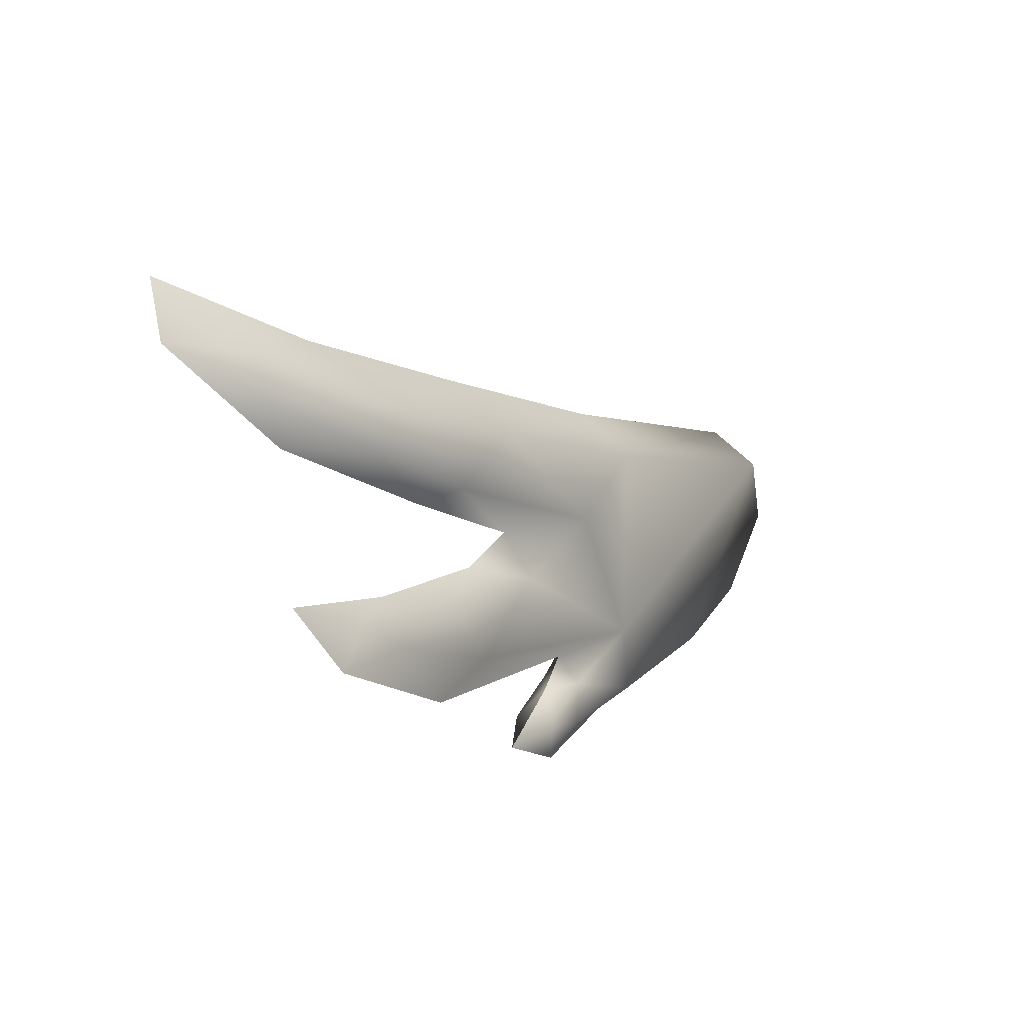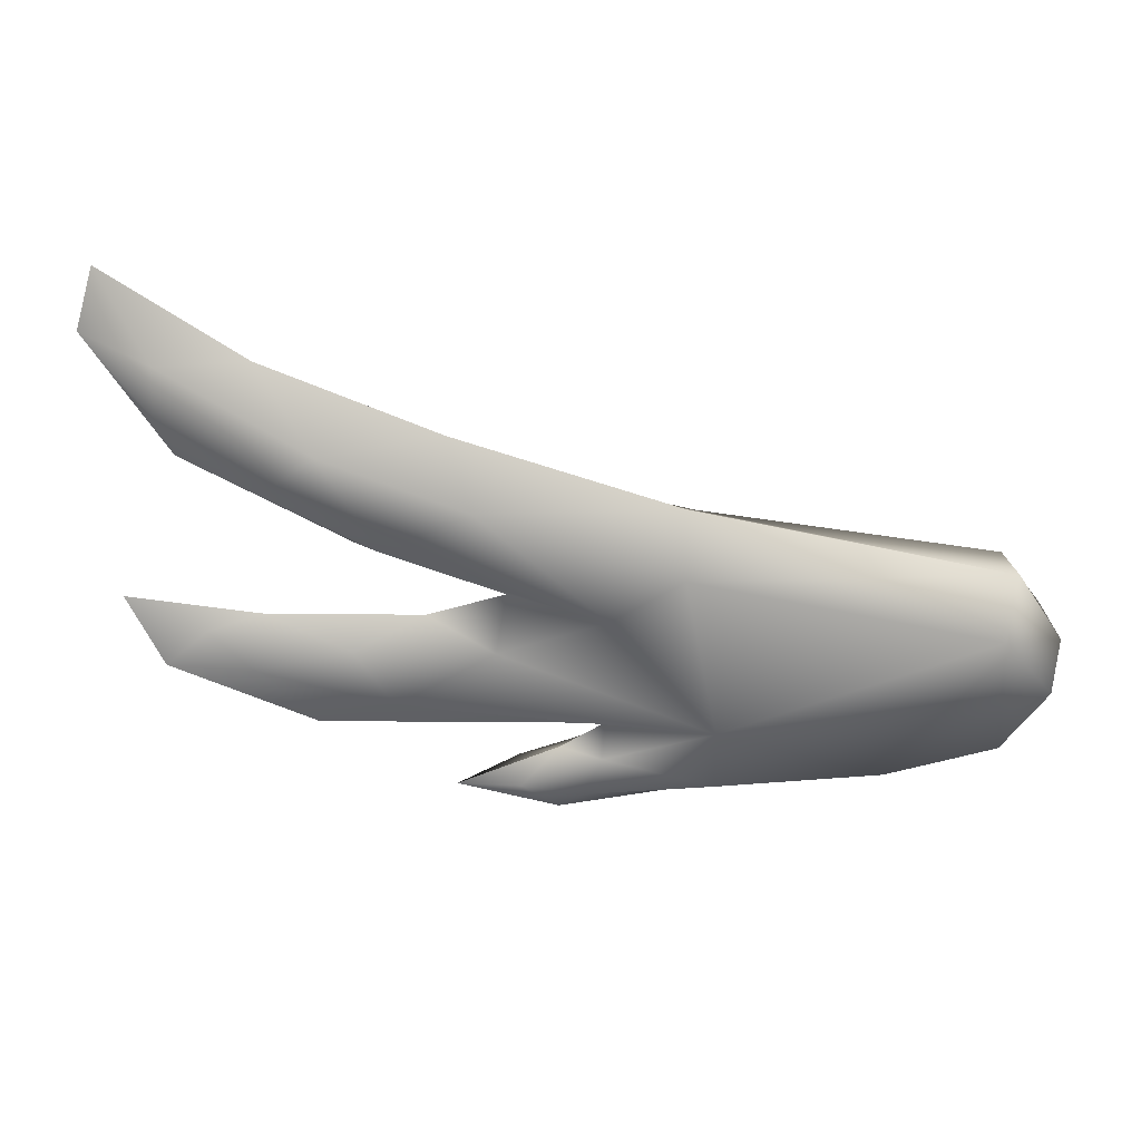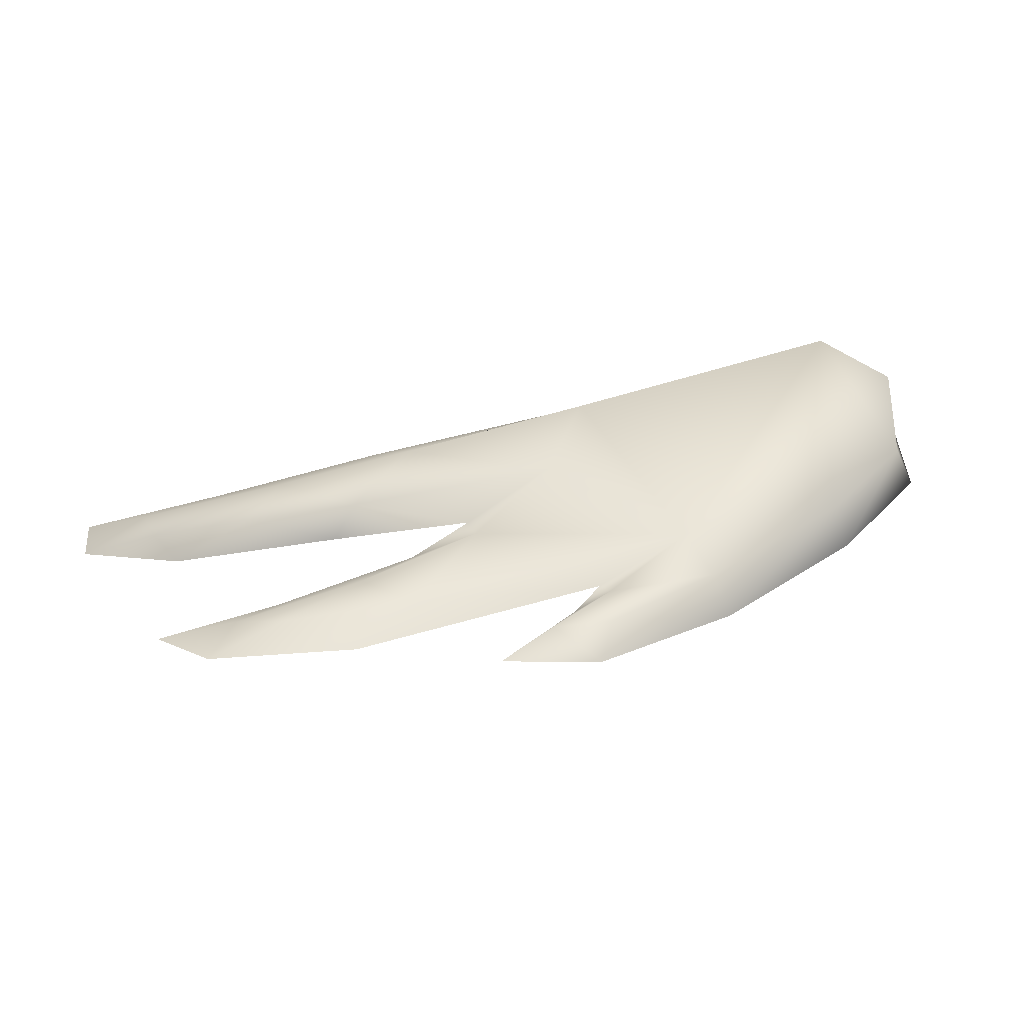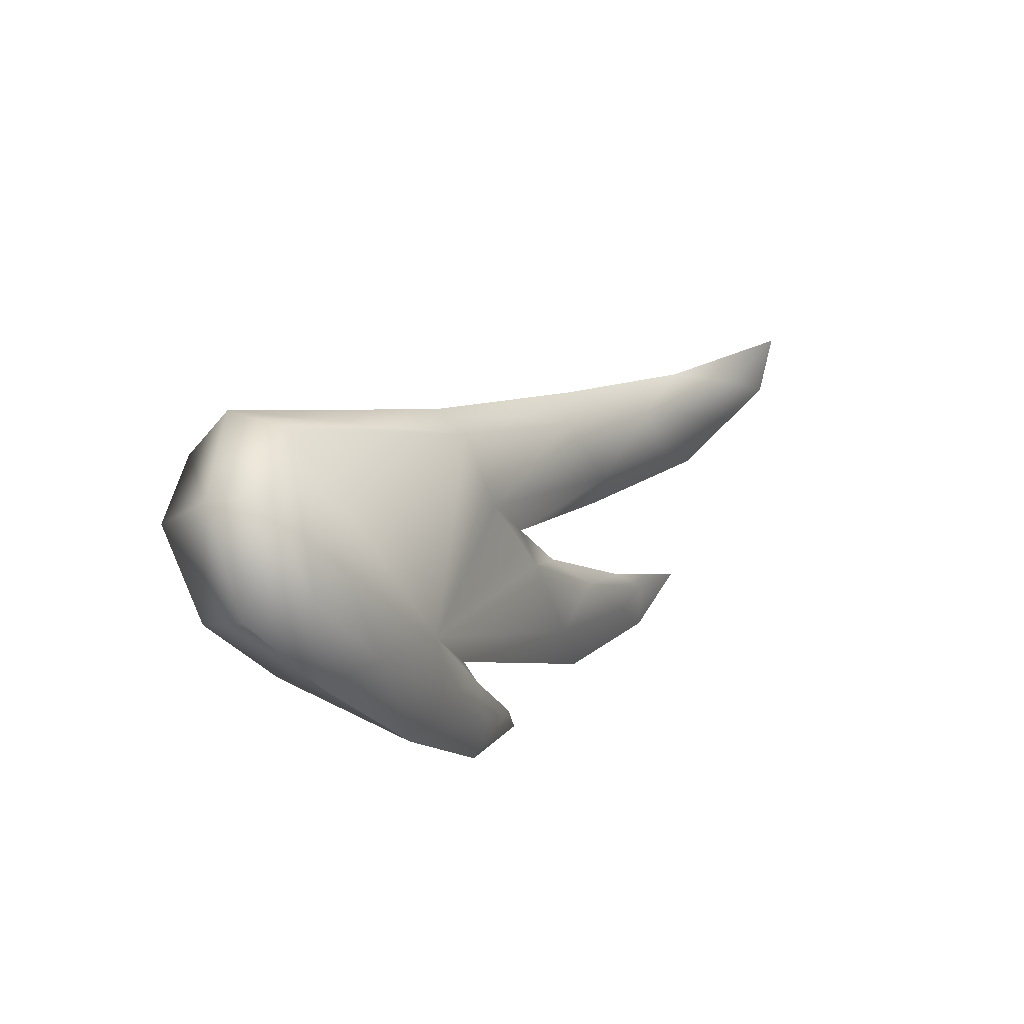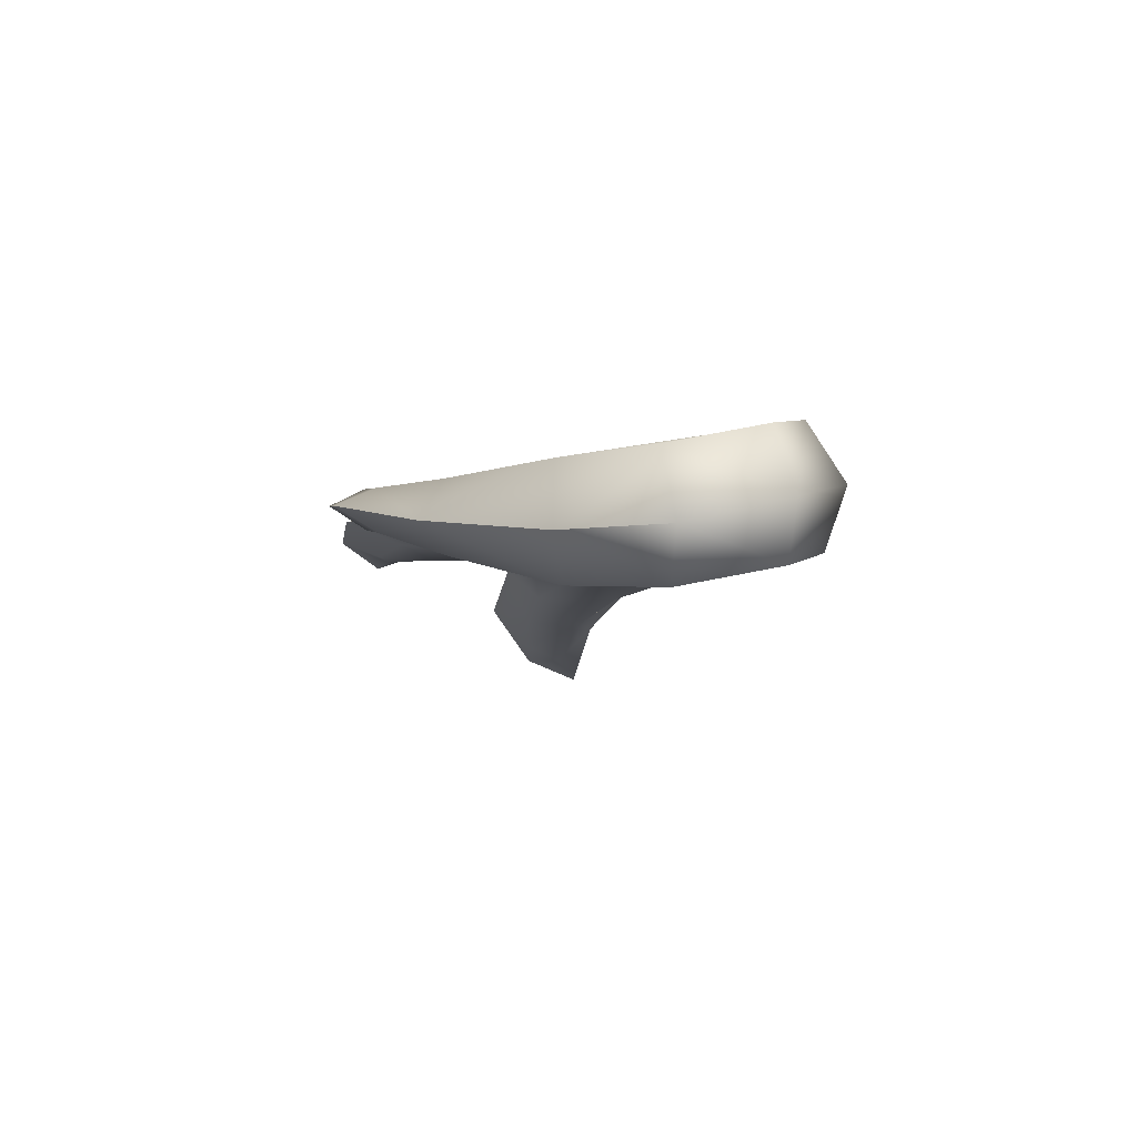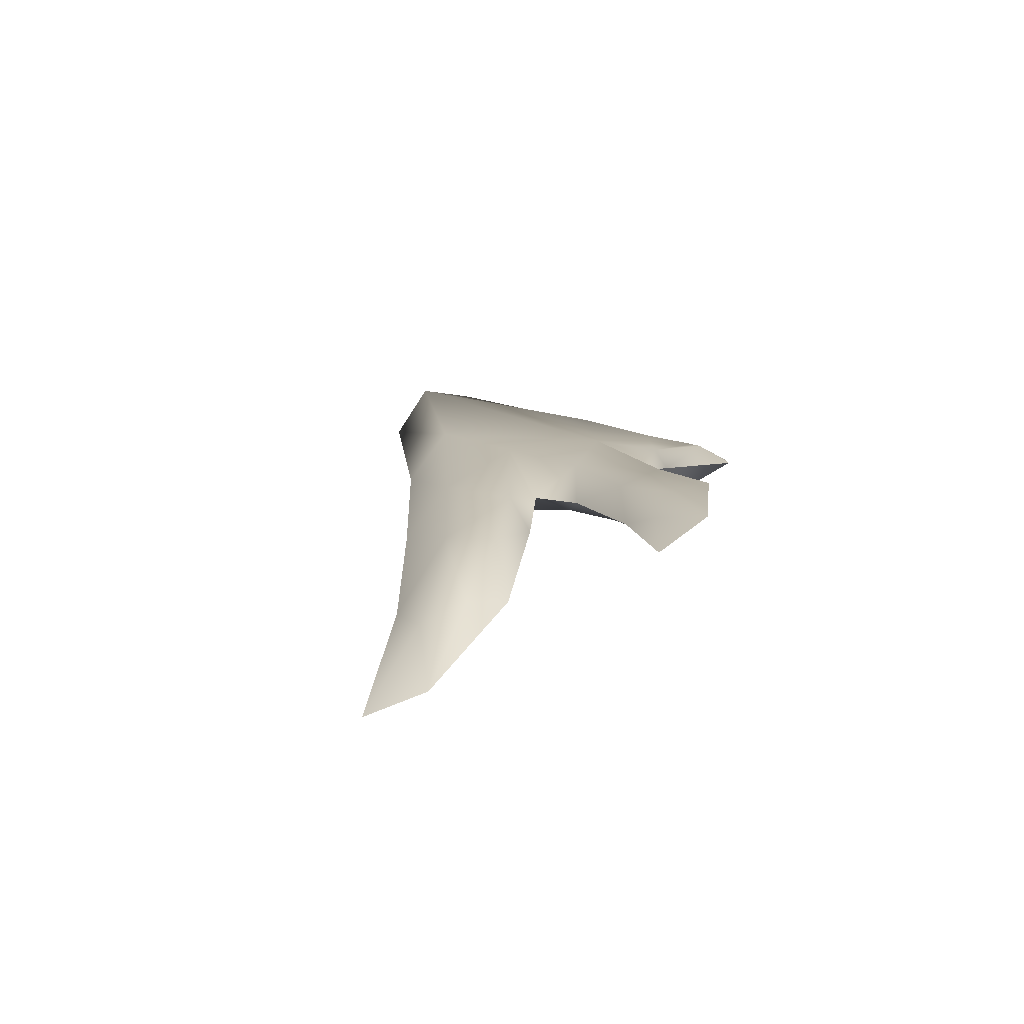
<metadata>
{"format":"obj","ext":"obj","renderer":"f3d","projection":"perspective","resolution":1024,"background":"white","views":[{"elev":8.5,"azim":-59.8,"up":"+Y"},{"elev":38.0,"azim":3.0,"up":"+Y"},{"elev":51.9,"azim":-23.5,"up":"+Z"},{"elev":-7.6,"azim":121.3,"up":"+Y"},{"elev":-4.4,"azim":60.8,"up":"+Z"},{"elev":9.2,"azim":-105.0,"up":"+Z"}]}
</metadata>
<code>
o Plane.003
v -0.123 0.05677 -0.001501
v -0.06109 0.04328 0.009251
v 0.03002 0.03102 0.0169
v 0.0462 0.008886 0.01245
v -0.1688 0.06808 -0.01087
v -0.2171 0.08691 -0.02746
v -0.2168 0.07274 -0.02169
v -0.185 0.05596 -0.008911
v -0.15 0.04174 -0.001807
v -0.08289 0.02409 0.005281
v -0.1165 0.009106 0.003354
v -0.1596 0.006772 0.002069
v -0.2037 0.01005 -0.001287
v -0.1897 3.2e-05 0.004362
v -0.1472 -0.01077 0.005521
v -0.05006 -0.02011 0.003344
v -0.08456 -0.03179 0.003647
v -0.1093 -0.04011 0.007832
v -0.08996 -0.0444 0.006071
v -0.05015 -0.04026 0.004985
v 0.001435 -0.03205 0.005642
v 0.03476 -0.01867 0.006432
v -0.1206 0.05937 -0.02344
v -0.05875 0.04688 -0.02058
v 0.03186 0.03555 -0.01977
v 0.04609 0.01352 -0.02491
v -0.1661 0.07035 -0.03015
v -0.2145 0.08856 -0.04161
v -0.2147 0.07438 -0.03581
v -0.1828 0.05827 -0.0287
v -0.1485 0.0441 -0.02189
v -0.08219 0.02678 -0.01728
v -0.1166 0.01098 -0.01245
v -0.1598 0.00811 -0.009385
v -0.2037 0.01068 -0.006728
v -0.19 0.00126 -0.006224
v -0.1478 -0.009473 -0.005498
v -0.05146 -0.01789 -0.01502
v -0.08583 -0.03034 -0.008431
v -0.1109 -0.03859 -0.004898
v -0.09181 -0.04276 -0.007584
v -0.05293 -0.03754 -0.01739
v -0.002079 -0.02781 -0.02874
v 0.03217 -0.01405 -0.03081
v -0.114 0.02281 -0.008026
v -0.1712 -0.01981 0.003744
v -0.1883 0.08792 -0.03035
v 0.05077 0.01334 -0.007128
v -0.06198 0.05679 -0.007373
v -0.2124 0.05906 -0.02309
v -0.2364 0.1078 -0.04846
v 0.03462 0.04168 -0.000848
v -0.1296 -0.04341 0.004178
v -0.08418 -0.02351 -0.004076
v 0.007658 -0.03579 -0.01473
v -0.09816 -0.05475 0.000764
v -0.1382 0.0152 -0.006479
v -0.1592 0.03751 -0.0119
v -0.217 -0.001868 0.000682
v -0.04718 -0.05 -0.00803
v -0.1311 0.07283 -0.01731
v -0.2414 0.08983 -0.04098
v -0.1877 0.0142 -0.005766
v -0.09791 -0.03163 -0.001497
v 0.04406 -0.01972 -0.01526
v -0.2294 0.01797 -0.007188
f 15 16 11
f 38 33 32
f 3 48 52
f 19 60 20
f 13 63 66
f 6 47 51
f 21 60 55
f 13 59 14
f 6 62 7
f 22 55 65
f 14 46 15
f 7 50 8
f 22 48 4
f 15 54 16
f 8 58 9
f 5 61 47
f 17 54 64
f 9 45 10
f 1 49 61
f 18 64 53
f 11 45 57
f 2 52 49
f 18 56 19
f 12 57 63
f 64 40 53
f 52 24 49
f 57 34 63
f 48 25 52
f 63 35 66
f 60 43 55
f 62 28 29
f 46 36 37
f 65 26 48
f 58 30 31
f 54 39 64
f 49 23 61
f 45 33 57
f 56 40 41
f 60 41 42
f 47 28 51
f 59 35 36
f 55 44 65
f 50 29 30
f 54 37 38
f 61 27 47
f 45 31 32
f 5 6 7
f 7 8 5
f 8 9 5
f 1 5 9
f 4 3 22
f 1 9 10
f 3 2 16
f 21 22 3
f 19 20 17
f 17 18 19
f 14 15 12
f 16 17 20
f 20 21 16
f 2 1 10
f 2 10 16
f 16 21 3
f 13 14 12
f 10 11 16
f 12 15 11
f 24 25 38
f 26 44 25
f 43 42 38
f 41 40 39
f 38 37 33
f 41 39 42
f 44 43 25
f 23 24 32
f 29 28 27
f 27 23 31
f 42 39 38
f 37 36 34
f 36 35 34
f 29 27 30
f 31 30 27
f 32 31 23
f 43 38 25
f 37 34 33
f 32 24 38
f 7 62 50
f 50 62 29
f 3 4 48
f 19 56 60
f 13 12 63
f 6 5 47
f 21 20 60
f 13 66 59
f 6 51 62
f 22 21 55
f 14 59 46
f 22 65 48
f 15 46 54
f 8 50 58
f 5 1 61
f 17 16 54
f 9 58 45
f 1 2 49
f 18 17 64
f 11 10 45
f 2 3 52
f 18 53 56
f 12 11 57
f 64 39 40
f 52 25 24
f 57 33 34
f 48 26 25
f 63 34 35
f 60 42 43
f 62 51 28
f 46 59 36
f 65 44 26
f 58 50 30
f 54 38 39
f 49 24 23
f 45 32 33
f 56 53 40
f 60 56 41
f 47 27 28
f 59 66 35
f 55 43 44
f 54 46 37
f 61 23 27
f 45 58 31

</code>
